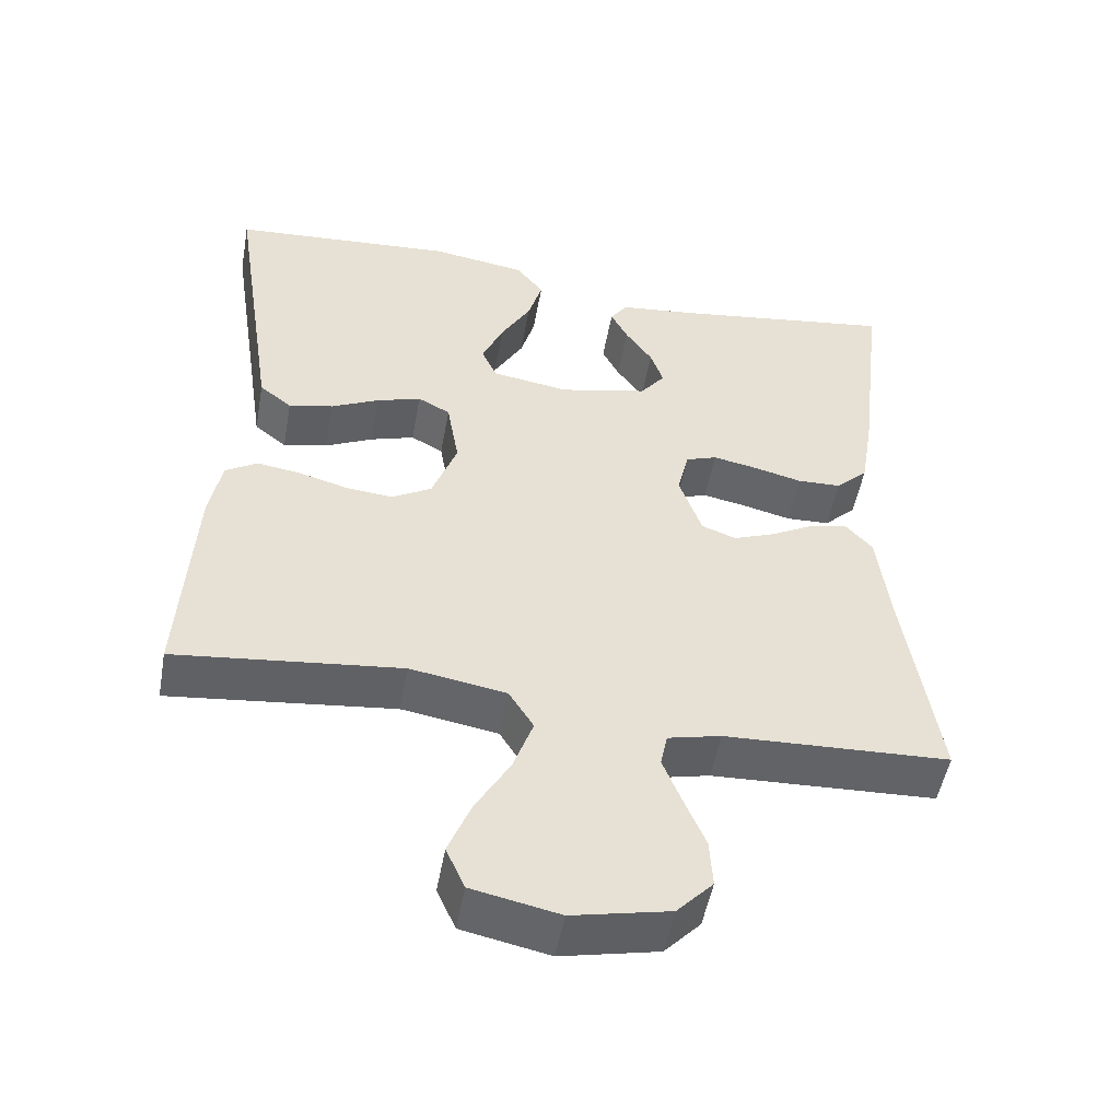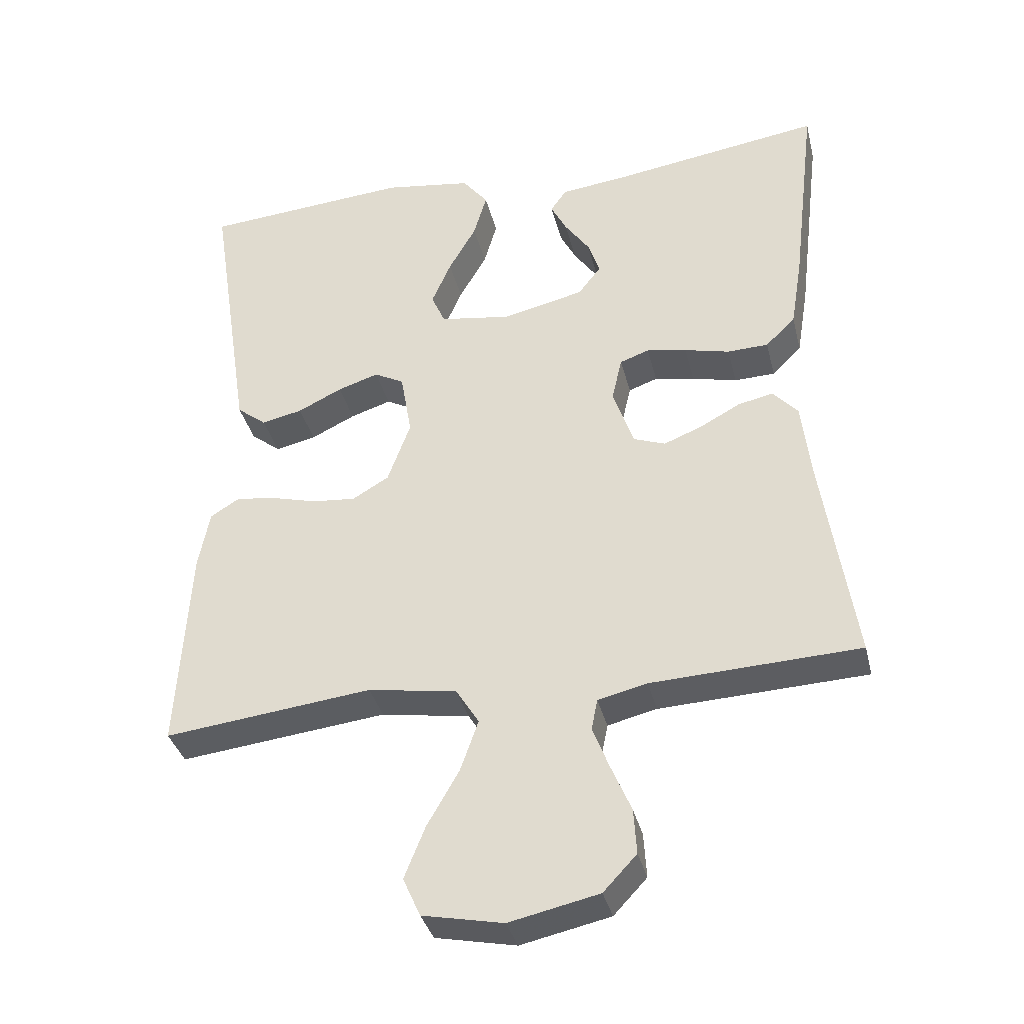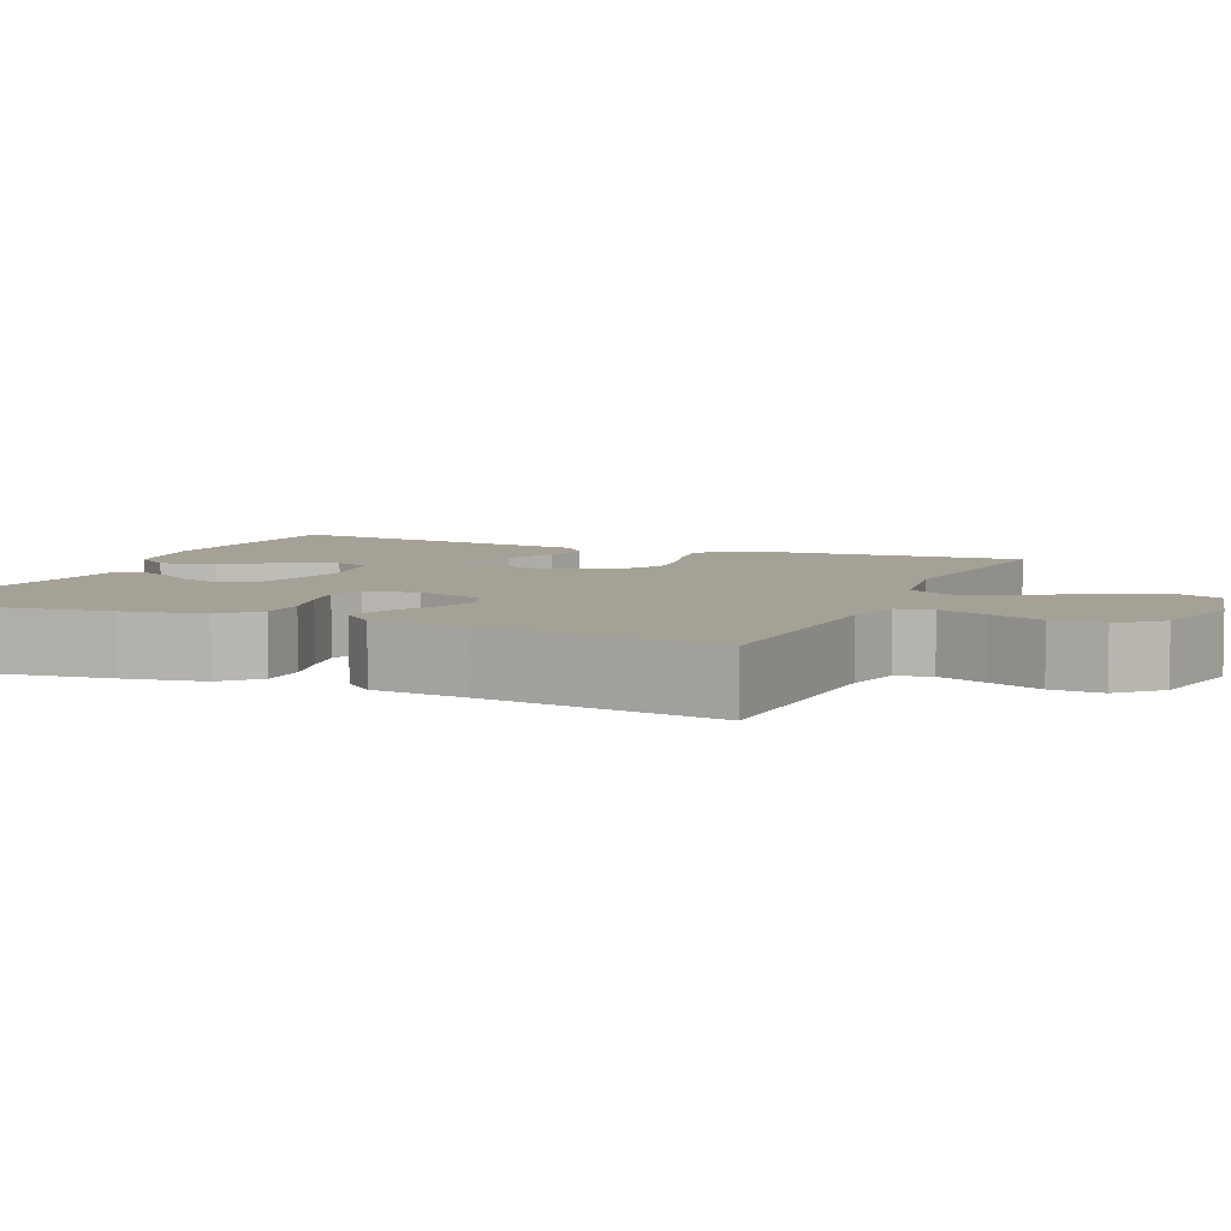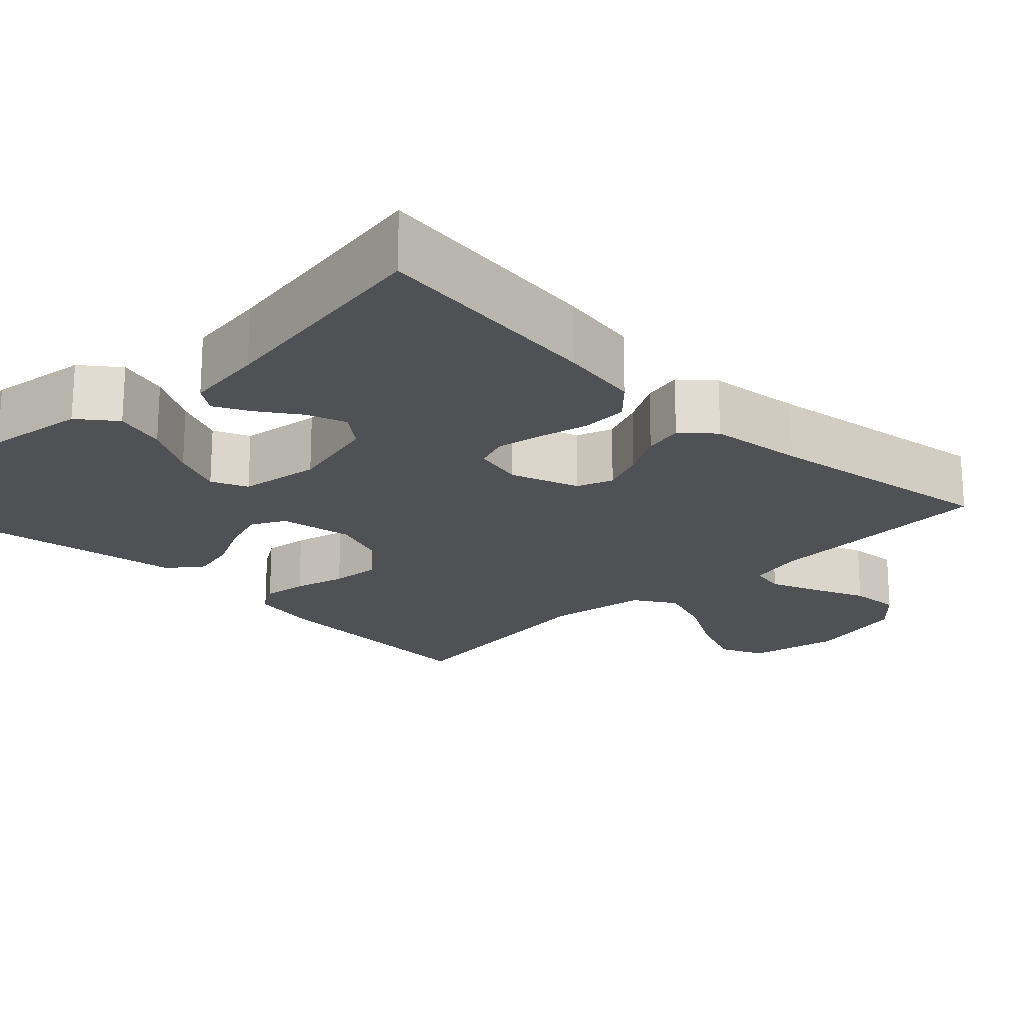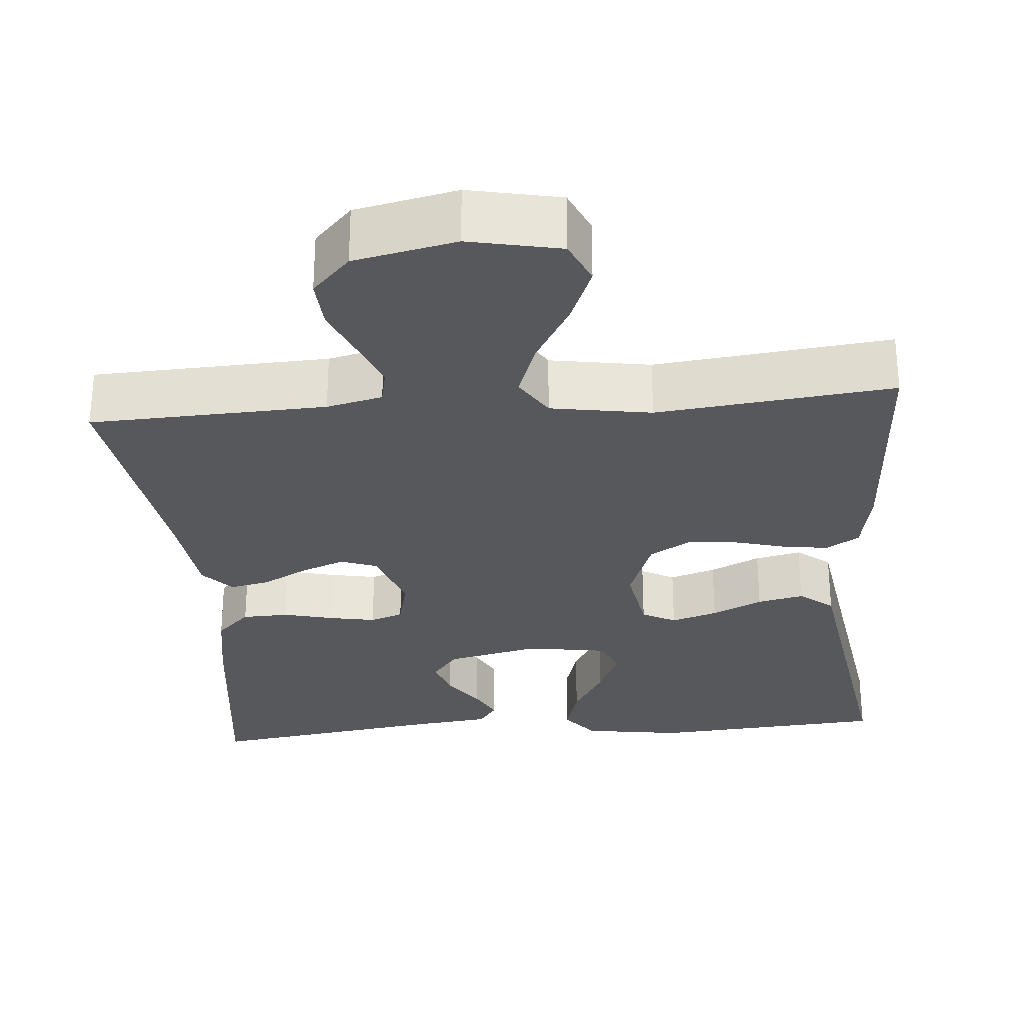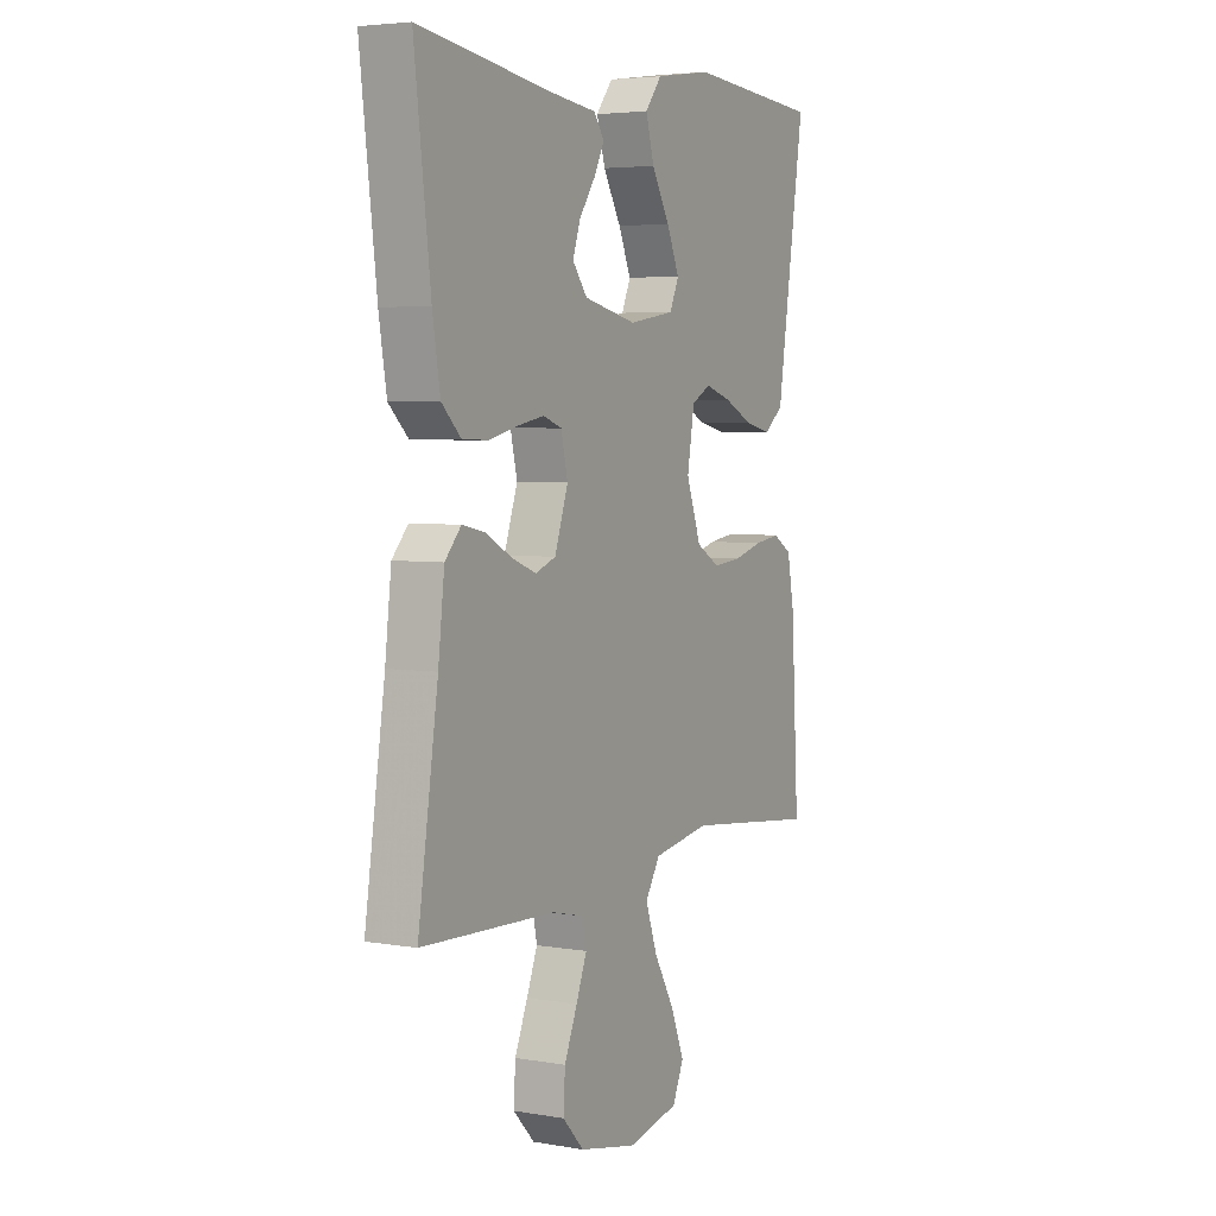
<metadata>
{"format":"obj","ext":"obj","renderer":"f3d","projection":"perspective","resolution":1024,"background":"white","views":[{"elev":-51.1,"azim":-10.3,"up":"+Z"},{"elev":-36.1,"azim":13.6,"up":"+Z"},{"elev":6.1,"azim":113.0,"up":"+Y"},{"elev":-20.1,"azim":45.2,"up":"+Y"},{"elev":-28.8,"azim":-175.3,"up":"+Y"},{"elev":4.6,"azim":118.6,"up":"+Z"}]}
</metadata>
<code>
v 0.5 0.07 0.5
v 0.464 0.07 0.2
v 0.447 0.07 0.097
v 0.404 0.07 0.055
v 0.345 0.07 0.053
v 0.28 0.07 0.069
v 0.222 0.07 0.08
v 0.18 0.07 0.065
v 0.165 0.07 0
v 0.195 0.07 -0.087
v 0.241 0.07 -0.104
v 0.297 0.07 -0.082
v 0.354 0.07 -0.051
v 0.405 0.07 -0.04
v 0.441 0.07 -0.08
v 0.455 0.07 -0.2
v 0.5 0.07 -0.5
v 0.2 0.07 -0.513
v 0.129 0.07 -0.53
v 0.12 0.07 -0.575
v 0.144 0.07 -0.636
v 0.173 0.07 -0.705
v 0.177 0.07 -0.77
v 0.129 0.07 -0.821
v 0 0.07 -0.849
v -0.116 0.07 -0.825
v -0.141 0.07 -0.769
v -0.111 0.07 -0.694
v -0.065 0.07 -0.614
v -0.039 0.07 -0.54
v -0.072 0.07 -0.487
v -0.2 0.07 -0.466
v -0.5 0.07 -0.5
v -0.483 0.07 -0.2
v -0.467 0.07 -0.116
v -0.425 0.07 -0.09
v -0.368 0.07 -0.098
v -0.302 0.07 -0.116
v -0.239 0.07 -0.122
v -0.186 0.07 -0.091
v -0.153 0.07 0
v -0.169 0.07 0.094
v -0.212 0.07 0.117
v -0.271 0.07 0.098
v -0.335 0.07 0.067
v -0.394 0.07 0.054
v -0.437 0.07 0.088
v -0.454 0.07 0.2
v -0.5 0.07 0.5
v -0.2 0.07 0.523
v -0.073 0.07 0.504
v -0.036 0.07 0.457
v -0.055 0.07 0.391
v -0.095 0.07 0.321
v -0.123 0.07 0.256
v -0.103 0.07 0.21
v 0 0.07 0.194
v 0.118 0.07 0.221
v 0.151 0.07 0.264
v 0.134 0.07 0.314
v 0.098 0.07 0.366
v 0.075 0.07 0.411
v 0.098 0.07 0.444
v 0.2 0.07 0.456
v 0.5 0 0.5
v 0.464 0 0.2
v 0.447 0 0.097
v 0.404 0 0.055
v 0.345 0 0.053
v 0.28 0 0.069
v 0.222 0 0.08
v 0.18 0 0.065
v 0.165 0 0
v 0.195 0 -0.087
v 0.241 0 -0.104
v 0.297 0 -0.082
v 0.354 0 -0.051
v 0.405 0 -0.04
v 0.441 0 -0.08
v 0.455 0 -0.2
v 0.5 0 -0.5
v 0.2 0 -0.513
v 0.129 0 -0.53
v 0.12 0 -0.575
v 0.144 0 -0.636
v 0.173 0 -0.705
v 0.177 0 -0.77
v 0.129 0 -0.821
v 0 0 -0.849
v -0.116 0 -0.825
v -0.141 0 -0.769
v -0.111 0 -0.694
v -0.065 0 -0.614
v -0.039 0 -0.54
v -0.072 0 -0.487
v -0.2 0 -0.466
v -0.5 0 -0.5
v -0.483 0 -0.2
v -0.467 0 -0.116
v -0.425 0 -0.09
v -0.368 0 -0.098
v -0.302 0 -0.116
v -0.239 0 -0.122
v -0.186 0 -0.091
v -0.153 0 0
v -0.169 0 0.094
v -0.212 0 0.117
v -0.271 0 0.098
v -0.335 0 0.067
v -0.394 0 0.054
v -0.437 0 0.088
v -0.454 0 0.2
v -0.5 0 0.5
v -0.2 0 0.523
v -0.073 0 0.504
v -0.036 0 0.457
v -0.055 0 0.391
v -0.095 0 0.321
v -0.123 0 0.256
v -0.103 0 0.21
v 0 0 0.194
v 0.118 0 0.221
v 0.151 0 0.264
v 0.134 0 0.314
v 0.098 0 0.366
v 0.075 0 0.411
v 0.098 0 0.444
v 0.2 0 0.456
f 62 63 64
f 61 62 64
f 60 61 64
f 4 5 6
f 3 4 6
f 2 3 6
f 1 2 6
f 64 1 6
f 60 64 6
f 59 60 6
f 58 59 6 7
f 57 58 7 8
f 56 57 8 9
f 52 53 54
f 51 52 54
f 50 51 54
f 49 50 54
f 48 49 54
f 48 54 55
f 47 48 55
f 46 47 55
f 45 46 55
f 44 45 55
f 43 44 55 56
f 36 37 38
f 35 36 38
f 34 35 38
f 33 34 38
f 32 33 38
f 31 32 38 39
f 30 31 39 40
f 27 28 29
f 26 27 29
f 25 26 29
f 24 25 29
f 23 24 29
f 22 23 29
f 21 22 29
f 20 21 29 30
f 30 40 41
f 20 30 41
f 19 20 41
f 16 17 18
f 16 18 19
f 15 16 19
f 14 15 19
f 13 14 19
f 12 13 19
f 56 9 10
f 43 56 10
f 42 43 10
f 19 41 42 10
f 11 12 19
f 10 11 19
f 128 127 126
f 128 126 125
f 128 125 124
f 70 69 68
f 70 68 67
f 70 67 66
f 70 66 65
f 70 65 128
f 70 128 124
f 70 124 123
f 71 70 123 122
f 72 71 122 121
f 73 72 121 120
f 118 117 116
f 118 116 115
f 118 115 114
f 118 114 113
f 118 113 112
f 119 118 112
f 119 112 111
f 119 111 110
f 119 110 109
f 119 109 108
f 120 119 108 107
f 102 101 100
f 102 100 99
f 102 99 98
f 102 98 97
f 102 97 96
f 103 102 96 95
f 104 103 95 94
f 93 92 91
f 93 91 90
f 93 90 89
f 93 89 88
f 93 88 87
f 93 87 86
f 93 86 85
f 94 93 85 84
f 105 104 94
f 105 94 84
f 105 84 83
f 82 81 80
f 83 82 80
f 83 80 79
f 83 79 78
f 83 78 77
f 83 77 76
f 74 73 120
f 74 120 107
f 74 107 106
f 74 106 105 83
f 83 76 75
f 83 75 74
f 1 65 66 2
f 2 66 67 3
f 3 67 68 4
f 4 68 69 5
f 5 69 70 6
f 6 70 71 7
f 7 71 72 8
f 8 72 73 9
f 9 73 74 10
f 10 74 75 11
f 11 75 76 12
f 12 76 77 13
f 13 77 78 14
f 14 78 79 15
f 15 79 80 16
f 16 80 81 17
f 17 81 82 18
f 18 82 83 19
f 19 83 84 20
f 20 84 85 21
f 21 85 86 22
f 22 86 87 23
f 23 87 88 24
f 24 88 89 25
f 25 89 90 26
f 26 90 91 27
f 27 91 92 28
f 28 92 93 29
f 29 93 94 30
f 30 94 95 31
f 31 95 96 32
f 32 96 97 33
f 33 97 98 34
f 34 98 99 35
f 35 99 100 36
f 36 100 101 37
f 37 101 102 38
f 38 102 103 39
f 39 103 104 40
f 40 104 105 41
f 41 105 106 42
f 42 106 107 43
f 43 107 108 44
f 44 108 109 45
f 45 109 110 46
f 46 110 111 47
f 47 111 112 48
f 48 112 113 49
f 49 113 114 50
f 50 114 115 51
f 51 115 116 52
f 52 116 117 53
f 53 117 118 54
f 54 118 119 55
f 55 119 120 56
f 56 120 121 57
f 57 121 122 58
f 58 122 123 59
f 59 123 124 60
f 60 124 125 61
f 61 125 126 62
f 62 126 127 63
f 63 127 128 64
f 64 128 65 1

</code>
